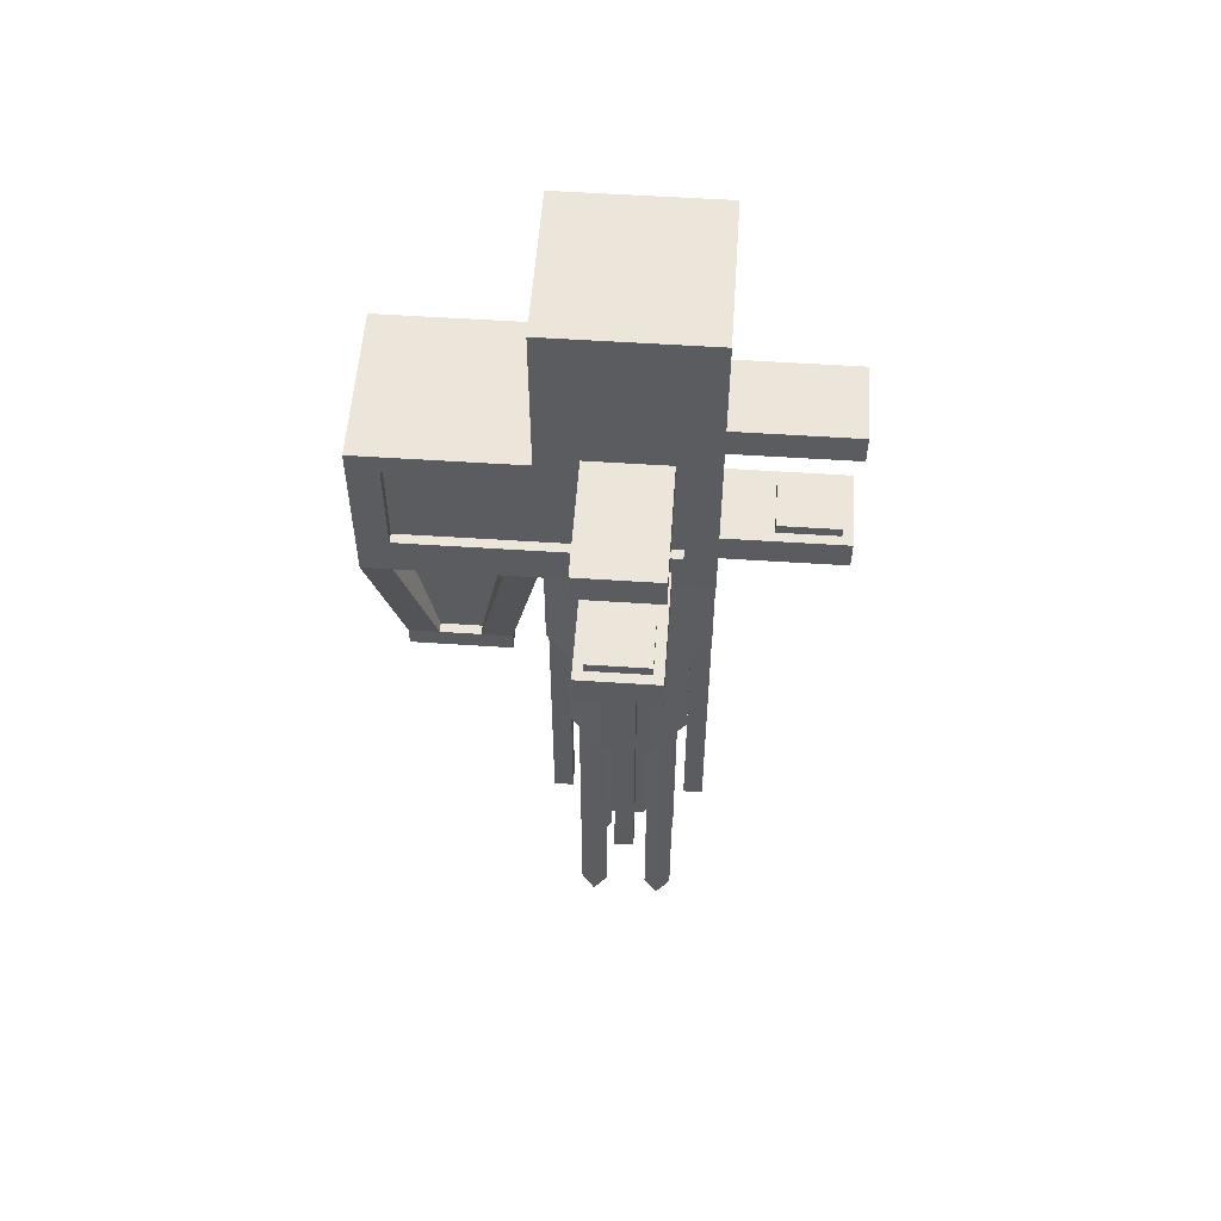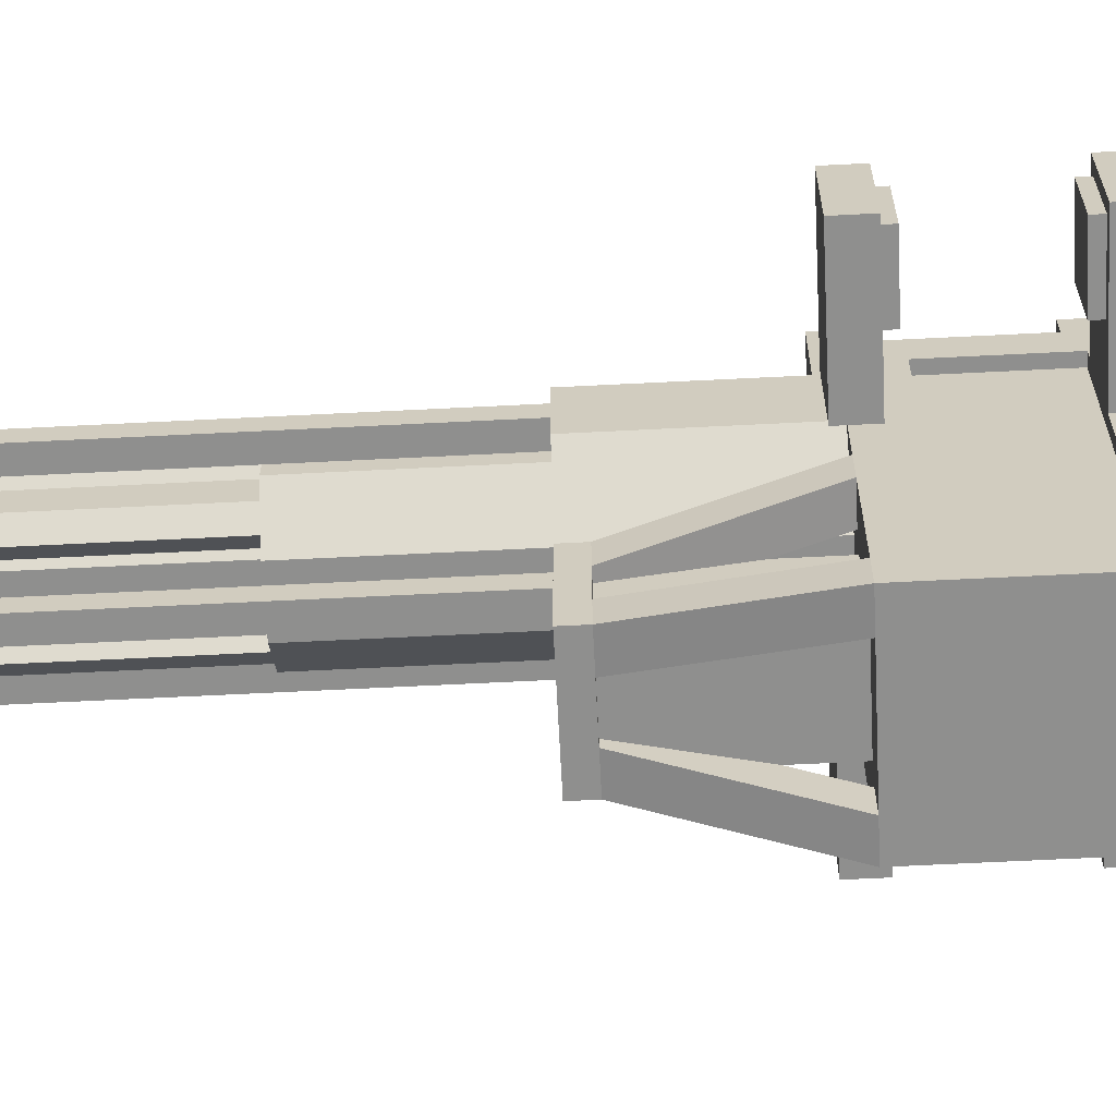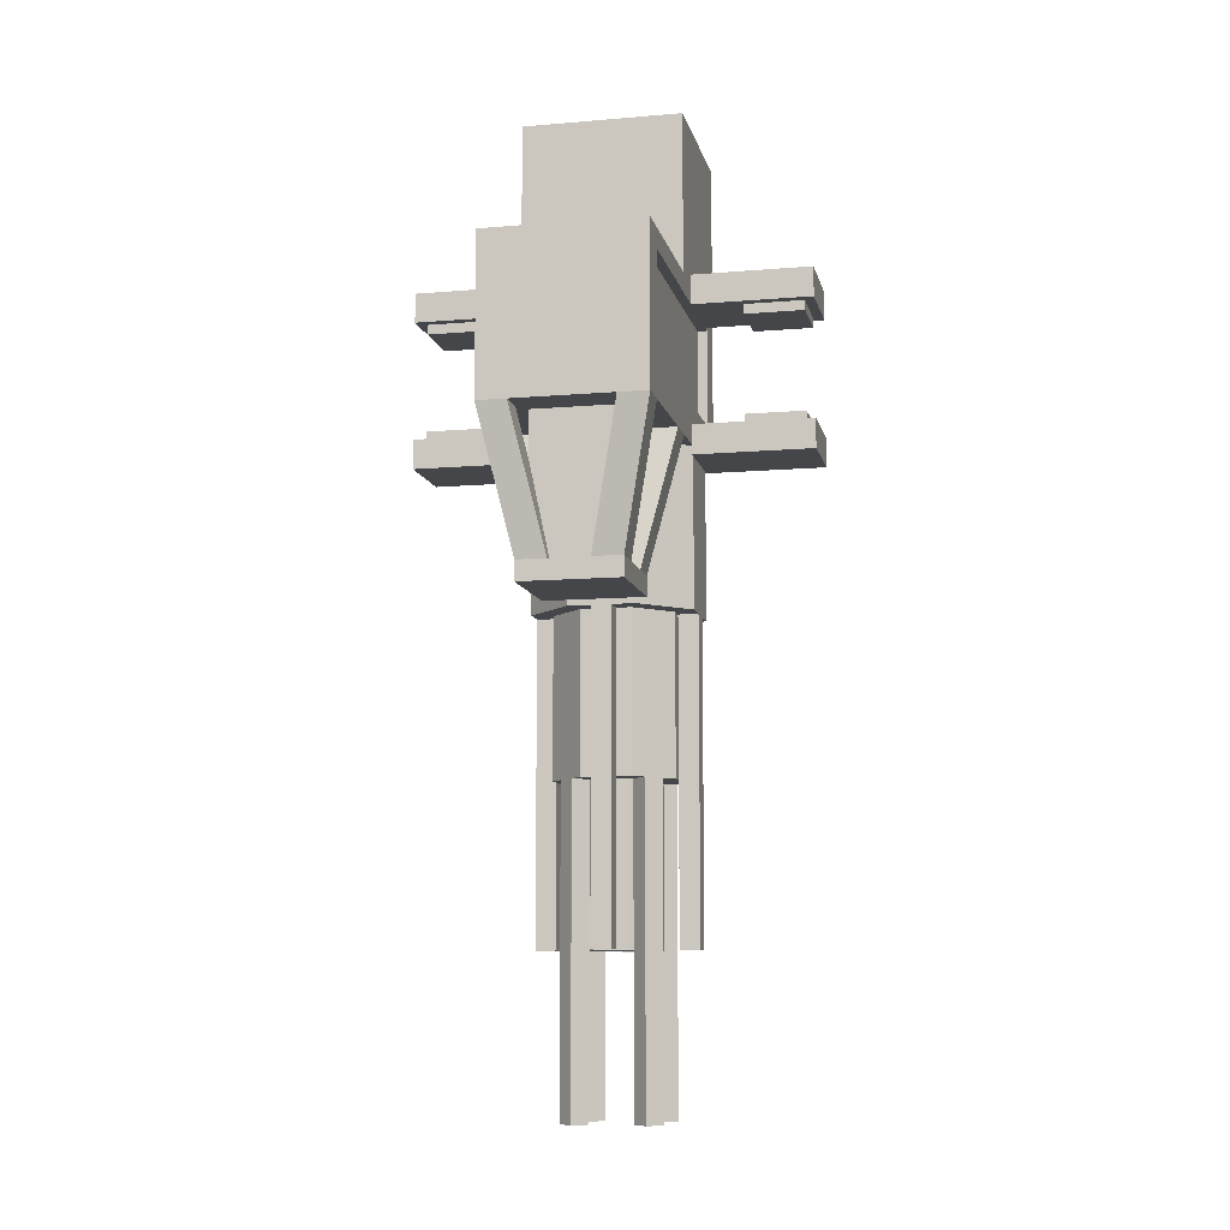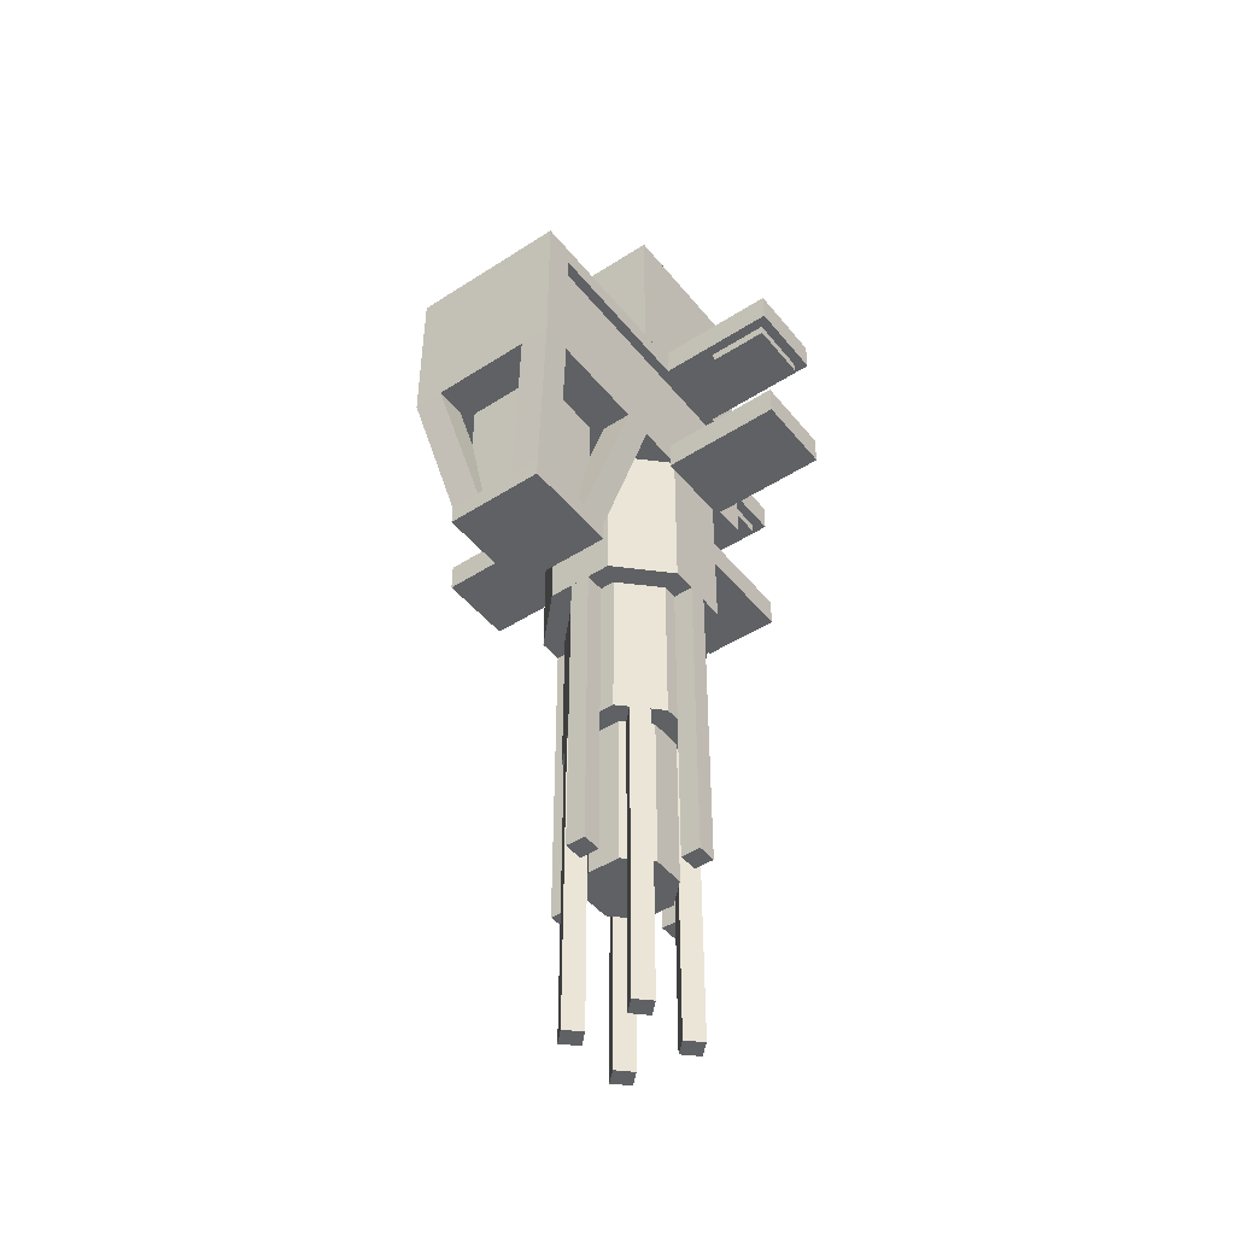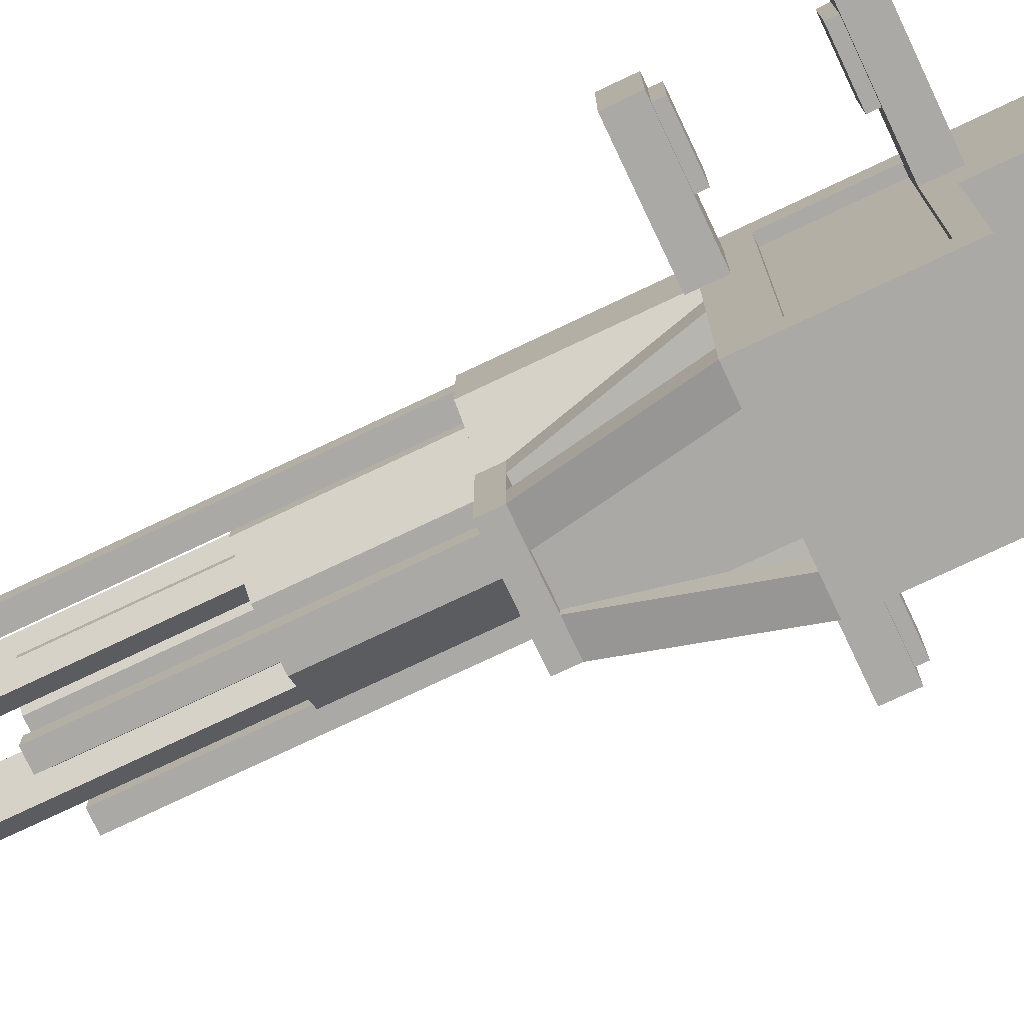
<metadata>
{"format":"obj","ext":"obj","renderer":"f3d","projection":"perspective","resolution":1024,"background":"white","views":[{"elev":55.1,"azim":-86.0,"up":"+Y"},{"elev":-65.2,"azim":92.9,"up":"+Z"},{"elev":-9.8,"azim":-167.6,"up":"+Y"},{"elev":-45.7,"azim":-143.5,"up":"+Y"},{"elev":-75.5,"azim":115.4,"up":"+Z"}]}
</metadata>
<code>
o Cube_Cube.012
v -0.0625 -3.5 0.625
v -0.0625 -1.5 0.625
v -0.0625 -3.5 0.5
v -0.0625 -1.5 0.5
v 0.0625 -3.5 0.625
v 0.0625 -1.5 0.625
v 0.0625 -3.5 0.5
v 0.0625 -1.5 0.5
v -0.1036 -3.5 0.75
v -0.1036 -2.5 0.75
v 0.1036 -3.5 0.75
v 0.1036 -2.5 0.75
v 0.25 -3.5 0.8964
v 0.25 -2.5 0.8964
v 0.25 -3.5 1.104
v 0.25 -2.5 1.104
v 0.1036 -3.5 1.25
v 0.1036 -2.5 1.25
v -0.1036 -3.5 1.25
v -0.1036 -2.5 1.25
v -0.25 -3.5 1.104
v -0.25 -2.5 1.104
v -0.25 -3.5 0.8964
v -0.25 -2.5 0.8964
v -0.5 -0.25 -0.3125
v -0.5 0.375 -0.3125
v -0.5 -0.25 -0.5
v -0.5 0.375 -0.5
v 0.5 -0.25 -0.3125
v 0.5 0.375 -0.3125
v 0.5 -0.25 -0.5
v 0.5 0.375 -0.5
v -0.1553 -2.5 0.625
v -0.1553 -1.5 0.625
v 0.1553 -2.5 0.625
v 0.1553 -1.5 0.625
v 0.375 -2.5 0.8447
v 0.375 -1.5 0.8447
v 0.375 -2.5 1.155
v 0.375 -1.5 1.155
v 0.1553 -2.5 1.375
v 0.1553 -1.5 1.375
v -0.1553 -2.5 1.375
v -0.1553 -1.5 1.375
v -0.375 -2.5 1.155
v -0.375 -1.5 1.155
v -0.375 -2.5 0.8447
v -0.375 -1.5 0.8447
v -0.2071 -1.5 0.5
v -0.2071 -0.5 0.5
v 0.2071 -1.5 0.5
v 0.2071 -0.5 0.5
v 0.5 -1.5 0.7929
v 0.5 -0.5 0.7929
v 0.5 -1.5 1.207
v 0.5 -0.5 1.207
v 0.2071 -1.5 1.5
v 0.2071 -0.5 1.5
v -0.2071 -1.5 1.5
v -0.2071 -0.5 1.5
v -0.5 -1.5 1.207
v -0.5 -0.5 1.207
v -0.5 -1.5 0.7929
v -0.5 -0.5 0.7929
v -0.5 0.5 1.5
v -0.5 1.5 1.5
v -0.5 0.5 0.5
v -0.5 1.5 0.5
v 0.5 0.5 1.5
v 0.5 1.5 1.5
v 0.5 0.5 0.5
v 0.5 1.5 0.5
v 0.125 -1.375 -0.125
v 0.3125 -0.5 -0.3125
v 0.125 -1.375 -0.3125
v 0.3125 -0.5 -0.5
v 0.3125 -1.375 -0.125
v 0.5 -0.5 -0.3125
v 0.3125 -1.375 -0.3125
v 0.5 -0.5 -0.5
v -0.125 -1.375 -0.125
v -0.3125 -0.5 -0.3125
v -0.3125 -1.375 -0.125
v -0.5 -0.5 -0.3125
v -0.125 -1.375 -0.3125
v -0.3125 -0.5 -0.5
v -0.3125 -1.375 -0.3125
v -0.5 -0.5 -0.5
v -0.125 -1.375 0.125
v -0.3125 -0.5 0.3125
v -0.125 -1.375 0.3125
v -0.3125 -0.5 0.5
v -0.3125 -1.375 0.125
v -0.5 -0.5 0.3125
v -0.3125 -1.375 0.3125
v -0.5 -0.5 0.5
v 0.125 -1.375 0.125
v 0.3125 -0.5 0.3125
v 0.3125 -1.375 0.125
v 0.5 -0.5 0.3125
v 0.125 -1.375 0.3125
v 0.3125 -0.5 0.5
v 0.3125 -1.375 0.3125
v 0.5 -0.5 0.5
v -0.3125 -1.5 0.3125
v -0.3125 -1.375 0.3125
v -0.3125 -1.5 -0.3125
v -0.3125 -1.375 -0.3125
v 0.3125 -1.5 0.3125
v 0.3125 -1.375 0.3125
v 0.3125 -1.5 -0.3125
v 0.3125 -1.375 -0.3125
v -0.25 -1.375 0.25
v -0.25 -0.5 0.25
v -0.25 -1.375 -0.25
v -0.25 -0.5 -0.25
v 0.25 -1.375 0.25
v 0.25 -0.5 0.25
v 0.25 -1.375 -0.25
v 0.25 -0.5 -0.25
v -0.5 -0.5 1.5
v -0.5 -0.25 1.5
v -0.5 -0.5 -0.5
v -0.5 -0.25 -0.5
v 0.5 -0.5 1.5
v 0.5 -0.25 1.5
v 0.5 -0.5 -0.5
v 0.5 -0.25 -0.5
v -0.5 0.375 1.5
v -0.5 0.5 1.5
v -0.5 0.375 -0.5
v -0.5 0.5 -0.5
v 0.5 0.375 1.5
v 0.5 0.5 1.5
v 0.5 0.375 -0.5
v 0.5 0.5 -0.5
v -0.4375 -0.25 1.438
v -0.4375 0.375 1.438
v -0.4375 -0.25 -0.4375
v -0.4375 0.375 -0.4375
v 0.4375 -0.25 1.438
v 0.4375 0.375 1.438
v 0.4375 -0.25 -0.4375
v 0.4375 0.375 -0.4375
v 0.5 0.375 1.25
v 0.5 0.5625 1.25
v 0.5 0.375 0.75
v 0.5 0.5625 0.75
v 1.25 0.375 1.25
v 1.25 0.5625 1.25
v 1.25 0.375 0.75
v 1.25 0.5625 0.75
v 0.3125 -0.25 1.5
v 0.3125 0.375 1.5
v 0.3125 -0.25 1.312
v 0.3125 0.375 1.312
v 0.5 -0.25 1.5
v 0.5 0.375 1.5
v 0.5 -0.25 1.312
v 0.5 0.375 1.312
v -0.5 -0.25 1.5
v -0.5 0.375 1.5
v -0.5 -0.25 1.312
v -0.5 0.375 1.312
v -0.3125 -0.25 1.5
v -0.3125 0.375 1.5
v -0.3125 -0.25 1.312
v -0.3125 0.375 1.312
v -0.0625 -3.5 1.5
v -0.0625 -1.5 1.5
v -0.0625 -3.5 1.375
v -0.0625 -1.5 1.375
v 0.0625 -3.5 1.5
v 0.0625 -1.5 1.5
v 0.0625 -3.5 1.375
v 0.0625 -1.5 1.375
v 0.375 -3.5 0.9375
v 0.375 -1.5 0.9375
v 0.5 -3.5 0.9375
v 0.5 -1.5 0.9375
v 0.375 -3.5 1.062
v 0.375 -1.5 1.062
v 0.5 -3.5 1.062
v 0.5 -1.5 1.062
v -0.5 -3.5 0.9375
v -0.5 -1.5 0.9375
v -0.375 -3.5 0.9375
v -0.375 -1.5 0.9375
v -0.5 -3.5 1.062
v -0.5 -1.5 1.062
v -0.375 -3.5 1.062
v -0.375 -1.5 1.062
v -0.221 -4.5 0.8674
v -0.221 -2.5 0.8674
v -0.3094 -4.5 0.779
v -0.3094 -2.5 0.779
v -0.1326 -4.5 0.779
v -0.1326 -2.5 0.779
v -0.221 -4.5 0.6906
v -0.221 -2.5 0.6906
v 0.221 -4.5 1.309
v 0.221 -2.5 1.309
v 0.1326 -4.5 1.221
v 0.1326 -2.5 1.221
v 0.3094 -4.5 1.221
v 0.3094 -2.5 1.221
v 0.221 -4.5 1.133
v 0.221 -2.5 1.133
v 0.1326 -4.5 0.779
v 0.1326 -2.5 0.779
v 0.221 -4.5 0.6906
v 0.221 -2.5 0.6906
v 0.221 -4.5 0.8674
v 0.221 -2.5 0.8674
v 0.3094 -4.5 0.779
v 0.3094 -2.5 0.779
v -0.3094 -4.5 1.221
v -0.3094 -2.5 1.221
v -0.221 -4.5 1.133
v -0.221 -2.5 1.133
v -0.221 -4.5 1.309
v -0.221 -2.5 1.309
v -0.1326 -4.5 1.221
v -0.1326 -2.5 1.221
v 0.5 -0.5625 1.25
v 0.5 -0.375 1.25
v 0.5 -0.5625 0.75
v 0.5 -0.375 0.75
v 1.25 -0.5625 1.25
v 1.25 -0.375 1.25
v 1.25 -0.5625 0.75
v 1.25 -0.375 0.75
v -0.5 0.375 0.75
v -0.5 0.5625 0.75
v -0.5 0.375 1.25
v -0.5 0.5625 1.25
v -1.25 0.375 0.75
v -1.25 0.5625 0.75
v -1.25 0.375 1.25
v -1.25 0.5625 1.25
v -0.5 -0.5625 0.75
v -0.5 -0.375 0.75
v -0.5 -0.5625 1.25
v -0.5 -0.375 1.25
v -1.25 -0.5625 0.75
v -1.25 -0.375 0.75
v -1.25 -0.5625 1.25
v -1.25 -0.375 1.25
v -0.25 0.375 1.5
v -0.25 0.5625 1.5
v 0.25 0.375 1.5
v 0.25 0.5625 1.5
v -0.25 0.375 2.25
v -0.25 0.5625 2.25
v 0.25 0.375 2.25
v 0.25 0.5625 2.25
v -0.25 -0.5625 1.5
v -0.25 -0.375 1.5
v 0.25 -0.5625 1.5
v 0.25 -0.375 1.5
v -0.25 -0.5625 2.25
v -0.25 -0.375 2.25
v 0.25 -0.5625 2.25
v 0.25 -0.375 2.25
v 0.8125 -0.375 1.188
v 0.8125 -0.3125 1.188
v 0.8125 -0.375 0.8125
v 0.8125 -0.3125 0.8125
v 1.188 -0.375 1.188
v 1.188 -0.3125 1.188
v 1.188 -0.375 0.8125
v 1.188 -0.3125 0.8125
v -1.188 -0.375 1.188
v -1.188 -0.3125 1.188
v -1.188 -0.375 0.8125
v -1.188 -0.3125 0.8125
v -0.8125 -0.375 1.188
v -0.8125 -0.3125 1.188
v -0.8125 -0.375 0.8125
v -0.8125 -0.3125 0.8125
v -0.1875 -0.375 2.188
v -0.1875 -0.3125 2.188
v -0.1875 -0.375 1.812
v -0.1875 -0.3125 1.812
v 0.1875 -0.375 2.188
v 0.1875 -0.3125 2.188
v 0.1875 -0.375 1.812
v 0.1875 -0.3125 1.812
v -0.8125 0.375 1.188
v -0.8125 0.3125 1.188
v -0.8125 0.375 0.8125
v -0.8125 0.3125 0.8125
v -1.188 0.375 1.188
v -1.188 0.3125 1.188
v -1.188 0.375 0.8125
v -1.188 0.3125 0.8125
v 1.188 0.375 1.188
v 1.188 0.3125 1.188
v 1.188 0.375 0.8125
v 1.188 0.3125 0.8125
v 0.8125 0.375 1.188
v 0.8125 0.3125 1.188
v 0.8125 0.375 0.8125
v 0.8125 0.3125 0.8125
v 0.1875 0.375 2.188
v 0.1875 0.3125 2.188
v 0.1875 0.375 1.812
v 0.1875 0.3125 1.812
v -0.1875 0.375 2.188
v -0.1875 0.3125 2.188
v -0.1875 0.375 1.812
v -0.1875 0.3125 1.812
f 2 3 1
f 4 7 3
f 8 5 7
f 6 1 5
f 7 1 3
f 10 11 9
f 12 13 11
f 14 15 13
f 16 17 15
f 18 19 17
f 20 21 19
f 22 23 21
f 24 9 23
f 15 19 23
f 26 27 25
f 28 31 27
f 32 29 31
f 30 25 29
f 34 35 33
f 36 37 35
f 38 39 37
f 40 41 39
f 42 43 41
f 44 45 43
f 46 47 45
f 48 33 47
f 47 35 39
f 50 51 49
f 52 53 51
f 54 55 53
f 56 57 55
f 58 59 57
f 60 61 59
f 62 63 61
f 64 49 63
f 55 59 63
f 66 67 65
f 68 71 67
f 72 69 71
f 70 65 69
f 68 70 72
f 74 75 73
f 76 79 75
f 79 78 77
f 77 74 73
f 82 83 81
f 84 87 83
f 87 86 85
f 85 82 81
f 90 91 89
f 92 95 91
f 95 94 93
f 93 90 89
f 98 99 97
f 100 103 99
f 103 102 101
f 101 98 97
f 106 107 105
f 108 111 107
f 112 109 111
f 110 105 109
f 111 105 107
f 108 110 112
f 114 115 113
f 116 119 115
f 120 117 119
f 118 113 117
f 122 123 121
f 124 127 123
f 128 125 127
f 126 121 125
f 127 121 123
f 128 122 126
f 130 131 129
f 132 135 131
f 136 133 135
f 134 129 133
f 135 129 131
f 136 130 134
f 138 139 137
f 140 143 139
f 144 141 143
f 142 137 141
f 148 151 147
f 152 149 151
f 150 145 149
f 151 145 147
f 148 150 152
f 154 155 153
f 156 159 155
f 160 157 159
f 158 153 157
f 162 163 161
f 164 167 163
f 168 165 167
f 166 161 165
f 170 171 169
f 172 175 171
f 176 173 175
f 174 169 173
f 175 169 171
f 178 179 177
f 180 183 179
f 184 181 183
f 182 177 181
f 183 177 179
f 186 187 185
f 188 191 187
f 192 189 191
f 190 185 189
f 191 185 187
f 194 195 193
f 196 199 195
f 200 197 199
f 198 193 197
f 199 193 195
f 202 203 201
f 204 207 203
f 208 205 207
f 206 201 205
f 207 201 203
f 210 211 209
f 212 215 211
f 216 213 215
f 214 209 213
f 215 209 211
f 218 219 217
f 220 223 219
f 224 221 223
f 222 217 221
f 223 217 219
f 228 231 227
f 232 229 231
f 230 225 229
f 231 225 227
f 228 230 232
f 236 239 235
f 240 237 239
f 238 233 237
f 239 233 235
f 236 238 240
f 244 247 243
f 248 245 247
f 246 241 245
f 247 241 243
f 244 246 248
f 252 255 251
f 256 253 255
f 254 249 253
f 255 249 251
f 252 254 256
f 260 263 259
f 264 261 263
f 262 257 261
f 263 257 259
f 260 262 264
f 266 267 265
f 268 271 267
f 272 269 271
f 270 265 269
f 268 270 272
f 274 275 273
f 276 279 275
f 280 277 279
f 278 273 277
f 276 278 280
f 282 283 281
f 284 287 283
f 288 285 287
f 286 281 285
f 284 286 288
f 290 291 289
f 292 295 291
f 296 293 295
f 294 289 293
f 292 294 296
f 298 299 297
f 300 303 299
f 304 301 303
f 302 297 301
f 300 302 304
f 306 307 305
f 308 311 307
f 312 309 311
f 310 305 309
f 308 310 312
f 2 4 3
f 4 8 7
f 8 6 5
f 6 2 1
f 7 5 1
f 10 12 11
f 12 14 13
f 14 16 15
f 16 18 17
f 18 20 19
f 20 22 21
f 22 24 23
f 24 10 9
f 23 9 15
f 9 11 15
f 11 13 15
f 15 17 19
f 19 21 23
f 26 28 27
f 28 32 31
f 32 30 29
f 30 26 25
f 34 36 35
f 36 38 37
f 38 40 39
f 40 42 41
f 42 44 43
f 44 46 45
f 46 48 47
f 48 34 33
f 47 33 35
f 35 37 39
f 39 41 43
f 43 45 39
f 45 47 39
f 50 52 51
f 52 54 53
f 54 56 55
f 56 58 57
f 58 60 59
f 60 62 61
f 62 64 63
f 64 50 49
f 63 49 51
f 51 53 55
f 55 57 59
f 59 61 63
f 63 51 55
f 66 68 67
f 68 72 71
f 72 70 69
f 70 66 65
f 68 66 70
f 74 76 75
f 76 80 79
f 79 80 78
f 77 78 74
f 82 84 83
f 84 88 87
f 87 88 86
f 85 86 82
f 90 92 91
f 92 96 95
f 95 96 94
f 93 94 90
f 98 100 99
f 100 104 103
f 103 104 102
f 101 102 98
f 106 108 107
f 108 112 111
f 112 110 109
f 110 106 105
f 111 109 105
f 108 106 110
f 114 116 115
f 116 120 119
f 120 118 117
f 118 114 113
f 122 124 123
f 124 128 127
f 128 126 125
f 126 122 121
f 127 125 121
f 128 124 122
f 130 132 131
f 132 136 135
f 136 134 133
f 134 130 129
f 135 133 129
f 136 132 130
f 138 140 139
f 140 144 143
f 144 142 141
f 142 138 137
f 148 152 151
f 152 150 149
f 150 146 145
f 151 149 145
f 148 146 150
f 154 156 155
f 156 160 159
f 160 158 157
f 158 154 153
f 162 164 163
f 164 168 167
f 168 166 165
f 166 162 161
f 170 172 171
f 172 176 175
f 176 174 173
f 174 170 169
f 175 173 169
f 178 180 179
f 180 184 183
f 184 182 181
f 182 178 177
f 183 181 177
f 186 188 187
f 188 192 191
f 192 190 189
f 190 186 185
f 191 189 185
f 194 196 195
f 196 200 199
f 200 198 197
f 198 194 193
f 199 197 193
f 202 204 203
f 204 208 207
f 208 206 205
f 206 202 201
f 207 205 201
f 210 212 211
f 212 216 215
f 216 214 213
f 214 210 209
f 215 213 209
f 218 220 219
f 220 224 223
f 224 222 221
f 222 218 217
f 223 221 217
f 228 232 231
f 232 230 229
f 230 226 225
f 231 229 225
f 228 226 230
f 236 240 239
f 240 238 237
f 238 234 233
f 239 237 233
f 236 234 238
f 244 248 247
f 248 246 245
f 246 242 241
f 247 245 241
f 244 242 246
f 252 256 255
f 256 254 253
f 254 250 249
f 255 253 249
f 252 250 254
f 260 264 263
f 264 262 261
f 262 258 257
f 263 261 257
f 260 258 262
f 266 268 267
f 268 272 271
f 272 270 269
f 270 266 265
f 268 266 270
f 274 276 275
f 276 280 279
f 280 278 277
f 278 274 273
f 276 274 278
f 282 284 283
f 284 288 287
f 288 286 285
f 286 282 281
f 284 282 286
f 290 292 291
f 292 296 295
f 296 294 293
f 294 290 289
f 292 290 294
f 298 300 299
f 300 304 303
f 304 302 301
f 302 298 297
f 300 298 302
f 306 308 307
f 308 312 311
f 312 310 309
f 310 306 305
f 308 306 310

</code>
